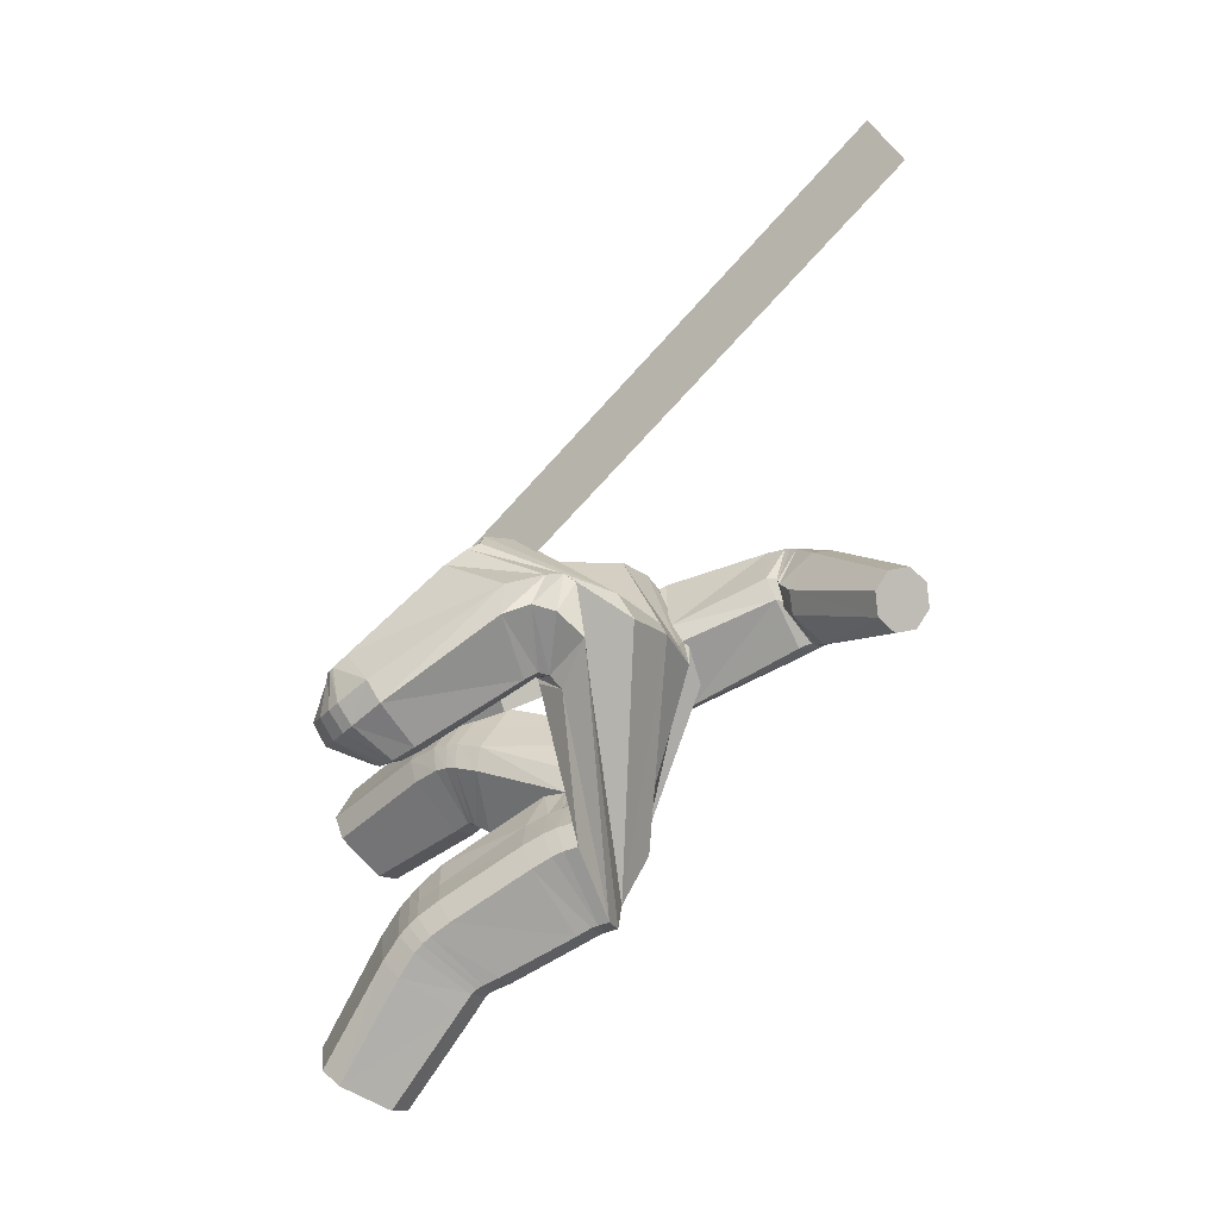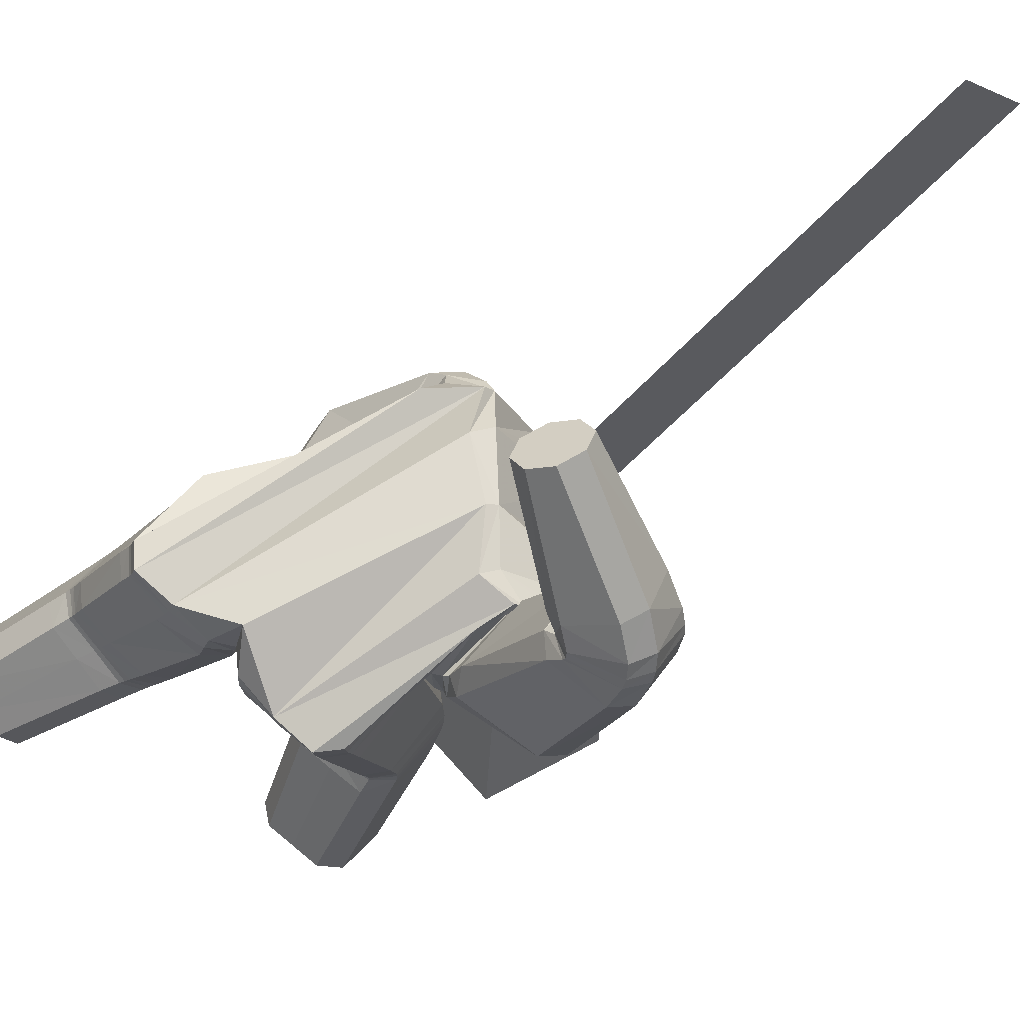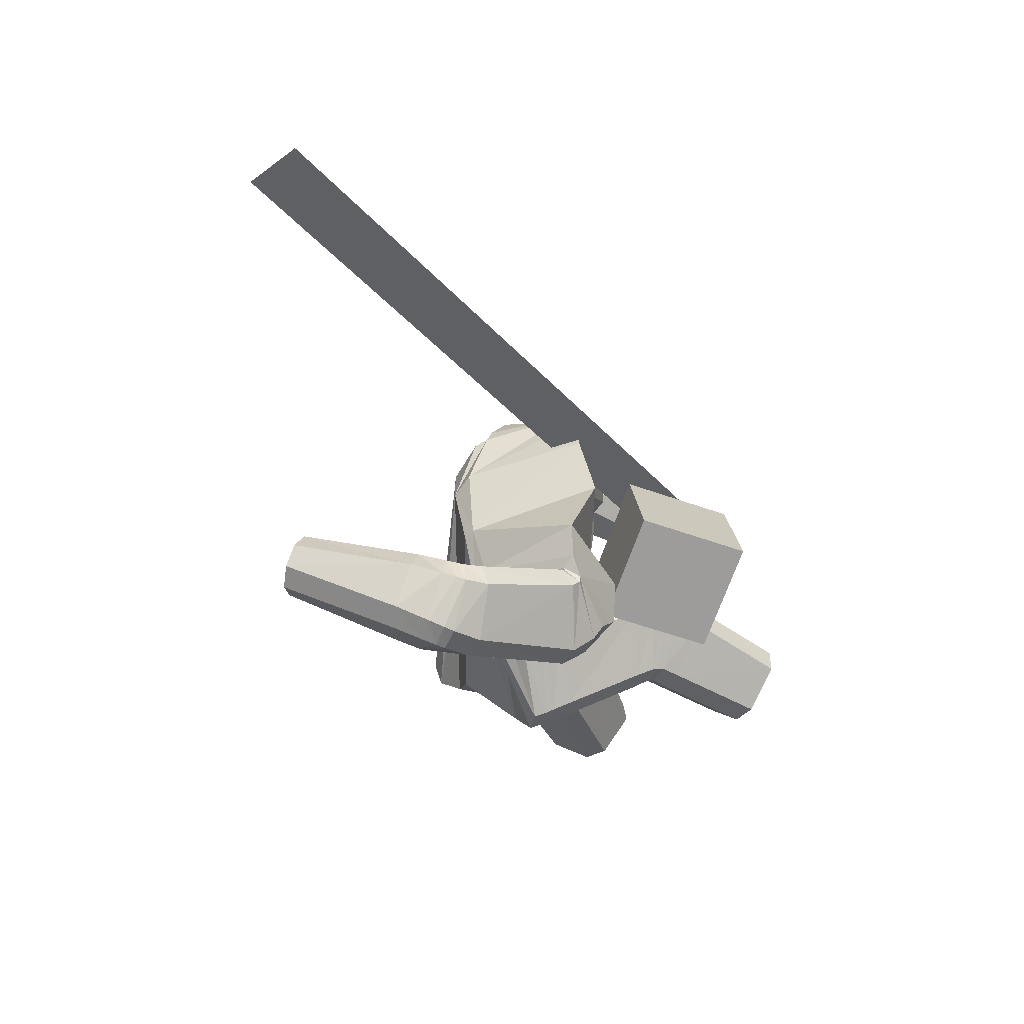
<metadata>
{"format":"obj","ext":"obj","renderer":"f3d","projection":"perspective","resolution":1024,"background":"white","views":[{"elev":8.7,"azim":103.7,"up":"+Z"},{"elev":76.5,"azim":-123.3,"up":"+Y"},{"elev":26.5,"azim":-118.4,"up":"+Z"}]}
</metadata>
<code>
o 立方体.001
v 0.2959 0.444 0.7903
v -0.286 0.7753 0.8803
v 0.4554 0.4783 0.7096
v -0.297 0.7603 1.23
v 0.5238 0.3302 0.8933
v 0.3636 0.294 0.9725
v 0.4206 0.2778 0.9813
v 0.2873 0.3951 0.8557
v 0.3989 0.4961 0.7018
v 0.5318 0.3773 0.8266
v 0.04326 0.6418 0.9549
v 0.2889 0.848 0.9452
v 0.3394 0.8033 1.248
v 0.1266 0.5371 1.239
v 0.3894 0.8062 1.163
v 0.1903 0.5654 1.277
v -0.1105 0.8965 0.807
v -0.1146 1.185 1.069
v 0.2065 0.8453 0.9268
v 0.026 0.5893 1.017
v 0.1446 1.083 0.1933
v -0.102 0.719 1.326
v 0.2451 0.9596 0.5393
v -0.118 0.6524 0.963
v 0.3418 0.4714 -0.4072
v 0.4413 0.2286 -0.2617
v 0.3517 0.4905 0.2119
v 0.2478 0.7151 -0.02332
v 0.07233 0.9033 0.8804
v 0.08868 1.094 1.191
v 0.01573 0.6008 1.045
v 0.03576 0.6463 0.9812
v 0.26 0.8843 0.9644
v 0.1813 0.8515 0.9333
v 0.2548 0.9094 1.268
v 0.3376 0.8862 1.188
v 0.09084 0.5849 1.282
v 0.1447 0.6258 1.324
v 0.02548 0.9882 0.5284
v 0.09226 0.9414 0.5539
v 0.01372 0.9334 0.5557
v 0.02176 1.071 0.2388
v -0.02661 1.044 0.2923
v -0.01438 1.173 0.3349
v 0.3815 0.9737 0.5111
v 0.4224 1.007 0.4502
v 0.03679 0.638 0.9824
v 0.014 0.5976 1.047
v -0.02427 0.6127 0.9876
v 0.3493 1.096 0.2038
v 0.2775 1.104 0.1624
v 0.06856 0.6071 1.295
v 0.1143 0.6582 1.339
v 0.03057 0.6468 1.35
v 0.221 0.3715 -0.3693
v 0.2568 0.4399 -0.4016
v 0.3563 0.1971 -0.2561
v 0.2813 0.2243 -0.2811
v 0.427 0.503 -0.4127
v 0.5018 0.4756 -0.3877
v 0.5621 0.3284 -0.2995
v 0.5265 0.2602 -0.2673
v 0.09957 0.624 0.03758
v 0.1383 0.6803 -0.01014
v 0.1679 0.4752 0.1952
v 0.2424 0.4547 0.224
v 0.3574 0.751 -0.03525
v 0.4305 0.7314 -0.001393
v 0.4617 0.524 0.1974
v 0.4995 0.5818 0.1535
v 0.2097 0.9539 1.265
v 0.3019 0.9558 1.163
v 0.247 0.9179 0.9544
v 0.1604 0.8537 0.9282
v -0.08068 0.08017 0.8188
v -0.1165 0.1478 0.8527
v -0.143 0.2195 0.8241
v -0.1455 0.256 0.7488
v -0.06011 0.09503 0.6682
v -0.05764 0.05865 0.7435
v -0.1224 0.2344 0.6735
v -0.08661 0.167 0.6396
v 0.2952 0.4077 0.8688
v 0.3013 0.4537 0.8011
v 0.3665 0.2953 0.9722
v 0.419 0.268 0.9718
v 0.5084 0.2957 0.8662
v 0.5153 0.343 0.7996
v 0.4437 0.4552 0.6958
v 0.3911 0.4825 0.6964
v 0.294 0.4634 0.815
v 0.291 0.421 0.8856
v 0.402 0.2538 0.9588
v 0.3555 0.2957 0.9714
v 0.4788 0.2977 0.7655
v 0.4752 0.2545 0.8355
v 0.3673 0.4643 0.6918
v 0.4141 0.4226 0.6793
v 0.4529 0.5486 0.7538
v 0.5258 0.4248 0.9706
v 0.5413 0.4714 0.9035
v 0.3827 0.549 0.7307
v 0.2388 0.3857 0.8428
v 0.3281 0.3081 0.9919
v 0.3941 0.3153 1.02
v 0.2529 0.4405 0.7819
v 0.2262 0.4198 0.9032
v 0.3666 0.2293 0.7215
v 0.3176 0.2237 0.9346
v 0.2251 0.4574 0.8288
v 0.2794 0.2856 0.9638
v 0.3677 0.1914 0.7957
v 0.3135 0.3633 0.6606
v 0.275 0.4249 0.6897
v 0.1498 1.054 0.1803
v 0.252 0.9138 0.52
v 0.03375 0.9541 0.5248
v 0.1045 0.9238 0.5531
v 0.3865 0.9336 0.4914
v 0.4272 0.9704 0.4317
v 0.2819 1.085 0.1551
v 0.3538 1.076 0.1958
v -0.02315 1 0.2829
v 0.0229 1.021 0.2194
v 0.1625 1.001 0.1533
v 0.2653 0.8443 0.4825
v 0.04695 0.8868 0.5175
v 0.3968 0.8689 0.452
v 0.3647 1.032 0.1691
v 0.02988 0.9441 0.1997
v 0.1214 0.8642 0.5434
v 0.4374 0.9101 0.3929
v 0.2926 1.043 0.1293
v -0.01553 0.9231 0.2729
v 0.2425 0.7322 -0.01286
v 0.3446 0.5185 0.24
v 0.1577 0.5029 0.2298
v 0.4562 0.5515 0.2248
v 0.4264 0.7499 0.01075
v 0.1308 0.6972 0.004525
v 0.2328 0.4836 0.2569
v 0.4946 0.6063 0.1773
v 0.3537 0.7677 -0.0253
v 0.09038 0.6425 0.05951
v 0.2105 0.5512 0.3239
v 0.4835 0.6657 0.2232
v 0.3436 0.8171 -0.001891
v 0.06946 0.6927 0.1026
v 0.2288 0.7826 0.01249
v 0.329 0.5826 0.2921
v 0.1362 0.5675 0.2931
v 0.4441 0.6155 0.2757
v 0.4159 0.8013 0.03712
v 0.1106 0.7408 0.04303
v 0.2527 0.7033 -0.03531
v 0.3598 0.4601 0.175
v 0.108 0.6054 0.01581
v 0.1454 0.6656 -0.02572
v 0.3607 0.7384 -0.0469
v 0.4344 0.716 -0.01627
v 0.4677 0.4963 0.1639
v 0.5048 0.5567 0.1233
v 0.1784 0.4463 0.1557
v 0.2522 0.4243 0.1864
v 0.2663 0.6718 -0.08981
v 0.3765 0.4072 0.08832
v 0.1634 0.6327 -0.08236
v 0.4446 0.6807 -0.07123
v 0.4799 0.4445 0.08092
v 0.1986 0.3957 0.07027
v 0.1272 0.5661 -0.04725
v 0.3701 0.7073 -0.09781
v 0.5161 0.5097 0.04544
v 0.2731 0.3704 0.09753
v 0.1429 1.121 0.2112
v 0.238 0.9962 0.5539
v 0.346 1.13 0.2154
v 0.274 1.141 0.1746
v 0.3768 1.029 0.5301
v 0.4183 1.051 0.4658
v 0.2231 0.9961 1.243
v 0.2737 0.9647 0.9185
v 0.1024 1.15 1.117
v 0.09246 0.9303 0.8589
v 0.3037 1.044 1.087
v 0.1815 0.8661 0.9156
v -0.09365 0.9105 0.7778
v -0.0988 1.21 1.038
v -0.755 1.626 1.01
v -0.548 1.599 0.9506
v -0.5041 1.492 1.172
v -0.7113 1.521 1.231
v -0.645 1.495 1.252
v -0.7786 1.601 1.083
v -0.614 1.623 0.9287
v -0.4804 1.519 1.099
v -0.7209 1.137 0.7907
v -0.4288 1.228 0.7476
v -0.3903 1.154 1.017
v -0.6896 1.08 1.084
v -0.3642 1.2 0.9712
v -0.6224 1.091 1.118
v -0.4787 1.162 0.6977
v -0.757 1.11 0.8589
v -0.2528 1.025 0.2722
v -0.4892 0.9723 1.21
v -0.1342 1.019 0.6485
v -0.5106 0.7922 0.9243
v -0.4368 0.2089 0.1353
v -0.37 0.01734 0.3563
v -0.2353 0.4749 0.6741
v -0.3389 0.5689 0.3764
v -0.2851 0.9462 0.7137
v -0.2669 1.212 0.9739
v -0.7247 1.01 0.864
v -0.6911 1.027 0.7925
v -0.4201 1.155 0.7143
v -0.4484 1.051 0.6846
v -0.392 1.186 0.9771
v -0.3697 1.183 0.9309
v -0.6716 1.043 1.081
v -0.6116 1.07 1.105
v -0.02207 0.9649 0.5771
v -0.09804 1.057 0.2548
v -0.2625 1.038 0.6939
v -0.3364 1.044 0.6567
v -0.6631 0.9654 0.81
v -0.6952 0.9556 0.8823
v -0.6514 0.8832 0.8619
v -0.4258 1.039 0.3873
v -0.3884 1.032 0.3131
v -0.655 1.031 1.09
v -0.6014 1.07 1.11
v -0.6058 1.032 1.153
v -0.2803 0.1701 0.1347
v -0.35 0.2083 0.1085
v -0.2832 0.01674 0.3295
v -0.2398 0.05396 0.2687
v -0.5238 0.2095 0.1621
v -0.5669 0.1721 0.223
v -0.5265 0.056 0.357
v -0.457 0.01794 0.3831
v -0.1565 0.5375 0.3707
v -0.2301 0.5585 0.3393
v -0.08773 0.4744 0.5676
v -0.1268 0.4632 0.6367
v -0.4474 0.5817 0.4143
v -0.4851 0.5721 0.4838
v -0.3453 0.4803 0.7098
v -0.417 0.5071 0.6802
v -0.3807 1.204 0.9726
v -0.3726 1.205 0.893
v -0.408 1.137 0.7
v -0.4248 1.012 0.6892
v -0.1913 1.898 1.254
v -0.2481 1.959 1.26
v -0.2851 2.009 1.206
v -0.2817 2.019 1.124
v -0.1464 1.874 1.11
v -0.1497 1.863 1.193
v -0.2402 1.985 1.062
v -0.1834 1.924 1.056
v -0.7649 1.632 1.101
v -0.7457 1.655 1.026
v -0.6954 1.547 1.241
v -0.6311 1.513 1.256
v -0.5028 1.495 1.164
v -0.4835 1.518 1.09
v -0.5531 1.603 0.9503
v -0.6176 1.637 0.9346
v -0.7221 1.695 1.047
v -0.7355 1.677 1.125
v -0.6024 1.542 1.26
v -0.6639 1.585 1.252
v -0.4775 1.522 1.078
v -0.4909 1.504 1.156
v -0.6107 1.657 0.9426
v -0.549 1.614 0.9506
v -0.5193 1.567 0.938
v -0.4854 1.46 1.175
v -0.4547 1.499 1.109
v -0.586 1.571 0.9007
v -0.7939 1.51 1.03
v -0.7304 1.442 1.201
v -0.6596 1.431 1.235
v -0.7613 1.542 0.9618
v -0.646 1.757 1.156
v -0.4268 1.559 1.064
v -0.5177 1.606 1.26
v -0.6405 1.769 1.074
v -0.5756 1.663 1.262
v -0.4324 1.546 1.146
v -0.4973 1.653 0.9578
v -0.5551 1.709 0.9605
v -0.261 0.9808 0.2775
v -0.1375 0.9797 0.6509
v 0.02467 0.9616 0.53
v -0.02 0.9499 0.5888
v -0.265 0.9996 0.6968
v -0.3393 1.007 0.6603
v -0.3936 0.9948 0.3217
v -0.4299 1.003 0.3964
v -0.03404 0.9953 0.2853
v -0.1082 1.001 0.2449
v -0.2745 0.9078 0.29
v -0.1473 0.911 0.6569
v 0.0194 0.8992 0.537
v -0.2727 0.9318 0.7021
v -0.4388 0.9371 0.4115
v -0.1242 0.9129 0.2457
v -0.02359 0.8953 0.6042
v -0.3473 0.9405 0.6666
v -0.4036 0.9275 0.3359
v -0.04616 0.9125 0.2865
v -0.3362 0.5836 0.3721
v -0.2258 0.5183 0.6826
v -0.0769 0.5099 0.5729
v -0.3365 0.5271 0.7206
v -0.4818 0.5967 0.4839
v -0.2255 0.5717 0.3345
v -0.1157 0.5039 0.6439
v -0.4092 0.5486 0.6889
v -0.4454 0.6001 0.4122
v -0.1499 0.5547 0.3668
v -0.0926 0.5903 0.6452
v -0.3942 0.637 0.694
v -0.4399 0.6535 0.3982
v -0.1343 0.6066 0.3495
v -0.3281 0.6337 0.3551
v -0.2073 0.6079 0.6864
v -0.05527 0.5879 0.5719
v -0.32 0.6226 0.7276
v -0.4745 0.6586 0.4732
v -0.2106 0.6177 0.3145
v -0.3411 0.5616 0.3748
v -0.2475 0.4232 0.6562
v -0.1619 0.5242 0.3683
v -0.2339 0.5515 0.3388
v -0.4495 0.5668 0.4104
v -0.489 0.5477 0.4769
v -0.3556 0.4298 0.6915
v -0.4268 0.4588 0.6629
v -0.09981 0.435 0.5543
v -0.1395 0.4165 0.621
v -0.3538 0.5201 0.3396
v -0.2733 0.3274 0.6
v -0.2493 0.515 0.3077
v -0.5013 0.4875 0.4368
v -0.3781 0.3313 0.634
v -0.1263 0.3557 0.505
v -0.179 0.4789 0.3352
v -0.4591 0.5201 0.3738
v -0.4483 0.3655 0.6068
v -0.1683 0.3254 0.5682
v -0.2467 1.074 0.2741
v -0.1357 1.053 0.6397
v -0.4215 1.084 0.3839
v -0.3833 1.082 0.3096
v -0.2621 1.085 0.691
v -0.3357 1.086 0.6526
v -0.3667 1.228 0.9516
v -0.3907 1.163 0.6771
v -0.253 1.25 0.9158
v -0.2627 0.988 0.6914
v -0.3742 1.265 0.827
v -0.4028 1.017 0.6729
v -0.1549 0.5185 1.128
v -0.3206 0.1814 0.9905
v -0.1357 0.6614 0.755
v -0.3013 0.3243 0.6174
v -0.5185 0.6796 1.171
v -0.6842 0.3426 1.033
v -0.4992 0.8225 0.798
v -0.6649 0.4855 0.6603
v -0.09809 1.821 2.63
v -0.1413 0.1028 0.8146
v -0.003398 1.948 2.508
v -0.04665 0.2296 0.6923
f 169 166 26 62
f 5 7 86 87
f 110 114 81 78
f 29 24 2 17
f 136 141 66 27
f 22 4 2 24
f 165 172 59 25
f 168 173 61 60
f 25 59 60 61 62 26
f 42 44 175 21
f 6 8 83 85
f 23 176 41 40
f 30 22 54 53 71
f 166 174 57 26
f 186 74 29 184
f 135 143 67 28
f 140 135 28 64
f 185 72 73 182
f 139 142 70 68
f 138 136 27 69
f 170 171 55 58
f 3 10 88 89
f 1 9 90 84
f 183 30 71 181
f 18 4 22 30
f 167 165 25 56
f 112 109 75 80
f 111 107 77 76
f 47 32 31 48
f 113 108 79 82
f 74 47 49 24 29
f 79 80 75 76 77 78 81 82
f 55 56 25 26 57 58
f 52 54 22 24 49 48
f 39 40 41
f 42 43 44
f 47 48 49
f 52 53 54
f 177 50 51 178
f 179 45 46 180
f 157 63 64 158
f 137 65 66 141
f 159 67 68 160
f 138 69 70 142
f 169 62 61 173
f 121 51 50 122
f 170 58 57 174
f 123 43 42 124
f 110 78 77 107
f 38 53 52 37
f 36 72 71 35
f 34 74 73 33
f 1 84 83 8
f 93 86 85 94
f 95 88 87 96
f 97 90 89 98
f 137 144 63 65
f 19 34 33 12
f 15 36 35 13
f 16 38 37 14
f 47 74 34 32
f 73 72 36 33
f 52 48 31 37
f 71 53 38 35
f 105 16 14 104
f 101 15 13 100
f 102 19 12 99
f 32 11 20 31
f 32 34 19 11
f 33 36 15 12
f 37 31 20 14
f 35 38 16 13
f 90 9 3 89
f 88 10 5 87
f 86 7 6 85
f 106 1 8 103
f 106 102 9 1
f 99 101 10 3
f 104 103 8 6
f 100 105 7 5
f 114 97 98 113
f 108 95 96 112
f 109 93 94 111
f 84 91 92 83
f 89 88 95 98
f 85 83 92 94
f 87 86 93 96
f 84 90 97 91
f 13 16 105 100
f 14 20 103 104
f 12 15 101 99
f 11 19 102 106
f 11 106 103 20
f 9 102 99 3
f 10 101 100 5
f 7 105 104 6
f 75 109 111 76
f 79 108 112 80
f 81 114 113 82
f 91 110 107 92
f 98 95 108 113
f 94 92 107 111
f 96 93 109 112
f 91 97 114 110
f 39 43 123 117
f 134 123 124 130
f 133 121 122 129
f 45 119 120 46
f 39 117 118 40
f 45 23 116 119
f 50 46 120 122
f 42 21 115 124
f 21 51 121 115
f 23 40 118 116
f 147 133 129 153
f 148 134 130 154
f 117 123 134 127
f 119 128 132 120
f 117 127 131 118
f 119 116 126 128
f 122 120 132 129
f 124 115 125 130
f 115 121 133 125
f 116 118 131 126
f 63 144 140 64
f 67 143 139 68
f 151 148 144 137
f 152 138 142 146
f 151 137 141 145
f 152 150 136 138
f 153 146 142 139
f 154 149 135 140
f 149 147 143 135
f 150 145 141 136
f 126 131 145 150
f 125 133 147 149
f 130 125 149 154
f 129 132 146 153
f 128 126 150 152
f 127 151 145 131
f 128 152 146 132
f 127 134 148 151
f 144 148 154 140
f 143 147 153 139
f 65 163 164 66
f 69 161 162 70
f 172 159 160 168
f 171 157 158 167
f 64 28 155 158
f 65 63 157 163
f 27 66 164 156
f 68 70 162 160
f 28 67 159 155
f 69 27 156 161
f 55 171 167 56
f 59 172 168 60
f 163 170 174 164
f 161 169 173 162
f 158 155 165 167
f 163 157 171 170
f 156 164 174 166
f 160 162 173 168
f 155 159 172 165
f 161 156 166 169
f 186 179 180 182
f 185 177 178 181
f 21 175 178 51
f 50 177 180 46
f 45 179 176 23
f 72 185 181 71
f 74 186 182 73
f 175 183 181 178
f 177 185 182 180
f 179 186 184 176
f 187 184 29 17
f 183 188 18 30
f 41 176 184 187
f 175 44 188 183
f 349 242 210 346
f 191 267 266 193
f 290 258 261 294
f 213 17 2 208
f 316 211 246 321
f 206 208 2 4
f 345 209 239 352
f 348 240 241 353
f 209 210 242 241 240 239
f 224 205 355 44
f 192 265 263 194
f 207 223 41 356
f 214 251 233 234 206
f 346 210 237 354
f 366 364 213 254
f 315 212 247 323
f 320 244 212 315
f 365 362 253 252
f 319 248 250 322
f 318 249 211 316
f 350 238 235 351
f 190 269 268 196
f 189 264 270 195
f 363 361 251 214
f 18 214 206 4
f 347 236 209 345
f 292 260 255 289
f 291 256 257 287
f 227 228 215 216
f 293 262 259 288
f 254 213 208 229 227
f 259 262 261 258 257 256 255 260
f 235 238 237 210 209 236
f 232 228 229 208 206 234
f 39 41 223
f 224 44 43
f 227 229 228
f 232 234 233
f 357 358 231 230
f 359 360 226 225
f 337 338 244 243
f 317 321 246 245
f 339 340 248 247
f 318 322 250 249
f 349 353 241 242
f 301 302 230 231
f 350 354 237 238
f 303 304 224 43
f 290 287 257 258
f 222 221 232 233
f 220 219 251 252
f 218 217 253 254
f 189 194 263 264
f 273 274 265 266
f 275 276 267 268
f 277 278 269 270
f 317 245 243 324
f 203 198 217 218
f 201 199 219 220
f 202 200 221 222
f 227 216 218 254
f 253 217 220 252
f 232 221 215 228
f 251 219 222 233
f 285 284 200 202
f 281 280 199 201
f 282 279 198 203
f 216 215 204 197
f 216 197 203 218
f 217 198 201 220
f 221 200 204 215
f 219 199 202 222
f 270 269 190 195
f 268 267 191 196
f 266 265 192 193
f 286 283 194 189
f 286 189 195 282
f 279 190 196 281
f 284 192 194 283
f 280 191 193 285
f 294 293 278 277
f 288 292 276 275
f 289 291 274 273
f 264 263 272 271
f 269 278 275 268
f 265 274 272 263
f 267 276 273 266
f 264 271 277 270
f 199 280 285 202
f 200 284 283 204
f 198 279 281 201
f 197 286 282 203
f 197 204 283 286
f 195 190 279 282
f 196 191 280 281
f 193 192 284 285
f 255 256 291 289
f 259 260 292 288
f 261 262 293 294
f 271 272 287 290
f 278 293 288 275
f 274 291 287 272
f 276 292 289 273
f 271 290 294 277
f 39 297 303 43
f 314 310 304 303
f 313 309 302 301
f 225 226 300 299
f 39 223 298 297
f 225 299 296 207
f 230 302 300 226
f 224 304 295 205
f 205 295 301 231
f 207 296 298 223
f 327 333 309 313
f 328 334 310 314
f 297 307 314 303
f 299 300 312 308
f 297 298 311 307
f 299 308 306 296
f 302 309 312 300
f 304 310 305 295
f 295 305 313 301
f 296 306 311 298
f 243 244 320 324
f 247 248 319 323
f 331 317 324 328
f 332 326 322 318
f 331 325 321 317
f 332 318 316 330
f 333 319 322 326
f 334 320 315 329
f 329 315 323 327
f 330 316 321 325
f 306 330 325 311
f 305 329 327 313
f 310 334 329 305
f 309 333 326 312
f 308 332 330 306
f 307 311 325 331
f 308 312 326 332
f 307 331 328 314
f 324 320 334 328
f 323 319 333 327
f 245 246 344 343
f 249 250 342 341
f 352 348 340 339
f 351 347 338 337
f 244 338 335 212
f 245 343 337 243
f 211 336 344 246
f 248 340 342 250
f 212 335 339 247
f 249 341 336 211
f 235 236 347 351
f 239 240 348 352
f 343 344 354 350
f 341 342 353 349
f 338 347 345 335
f 343 350 351 337
f 336 346 354 344
f 340 348 353 342
f 335 345 352 339
f 341 349 346 336
f 366 362 360 359
f 365 361 358 357
f 205 231 358 355
f 230 226 360 357
f 225 207 356 359
f 252 251 361 365
f 254 253 362 366
f 355 358 361 363
f 357 360 362 365
f 359 356 364 366
f 187 17 213 364
f 363 214 18 188
f 41 187 364 356
f 355 363 188 44
f 367 368 370 369
f 369 370 374 373
f 373 374 372 371
f 371 372 368 367
f 369 373 371 367
f 374 370 368 372
f 375 376 378 377

</code>
